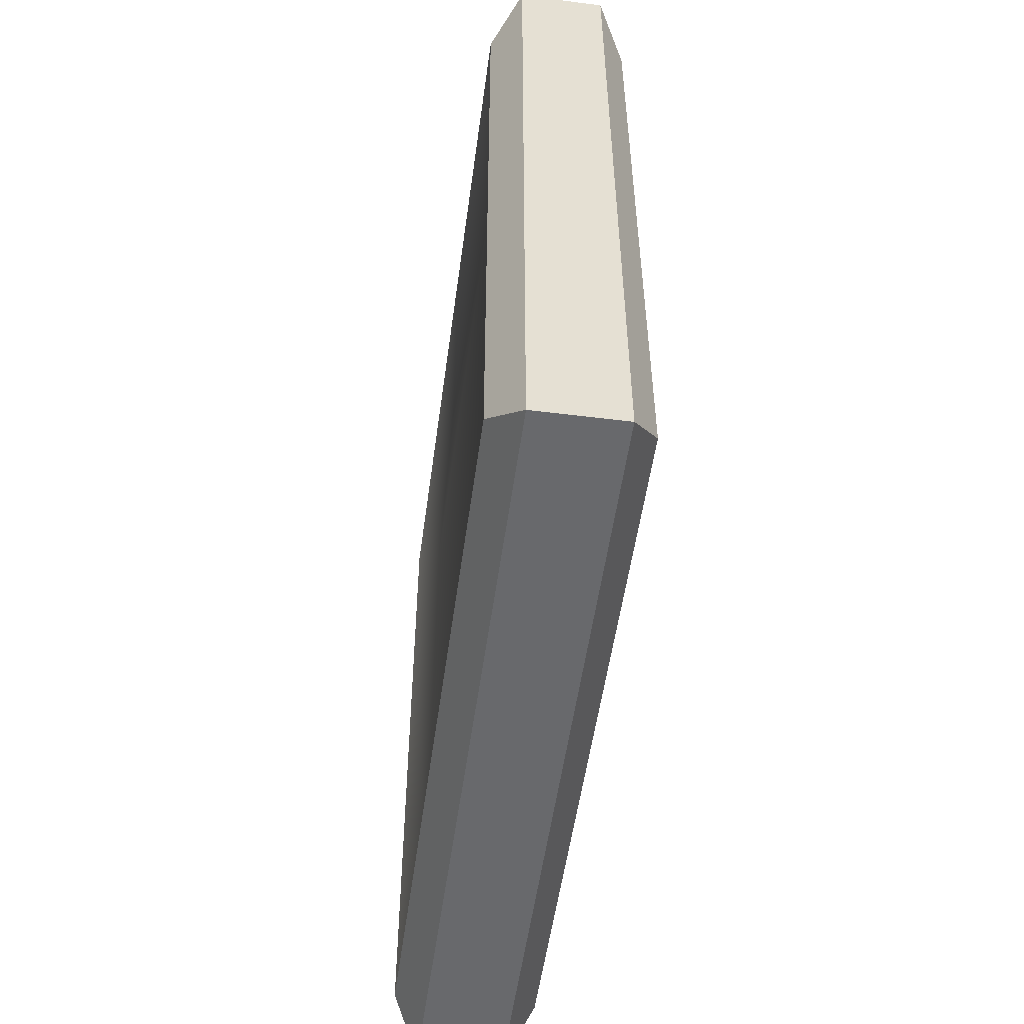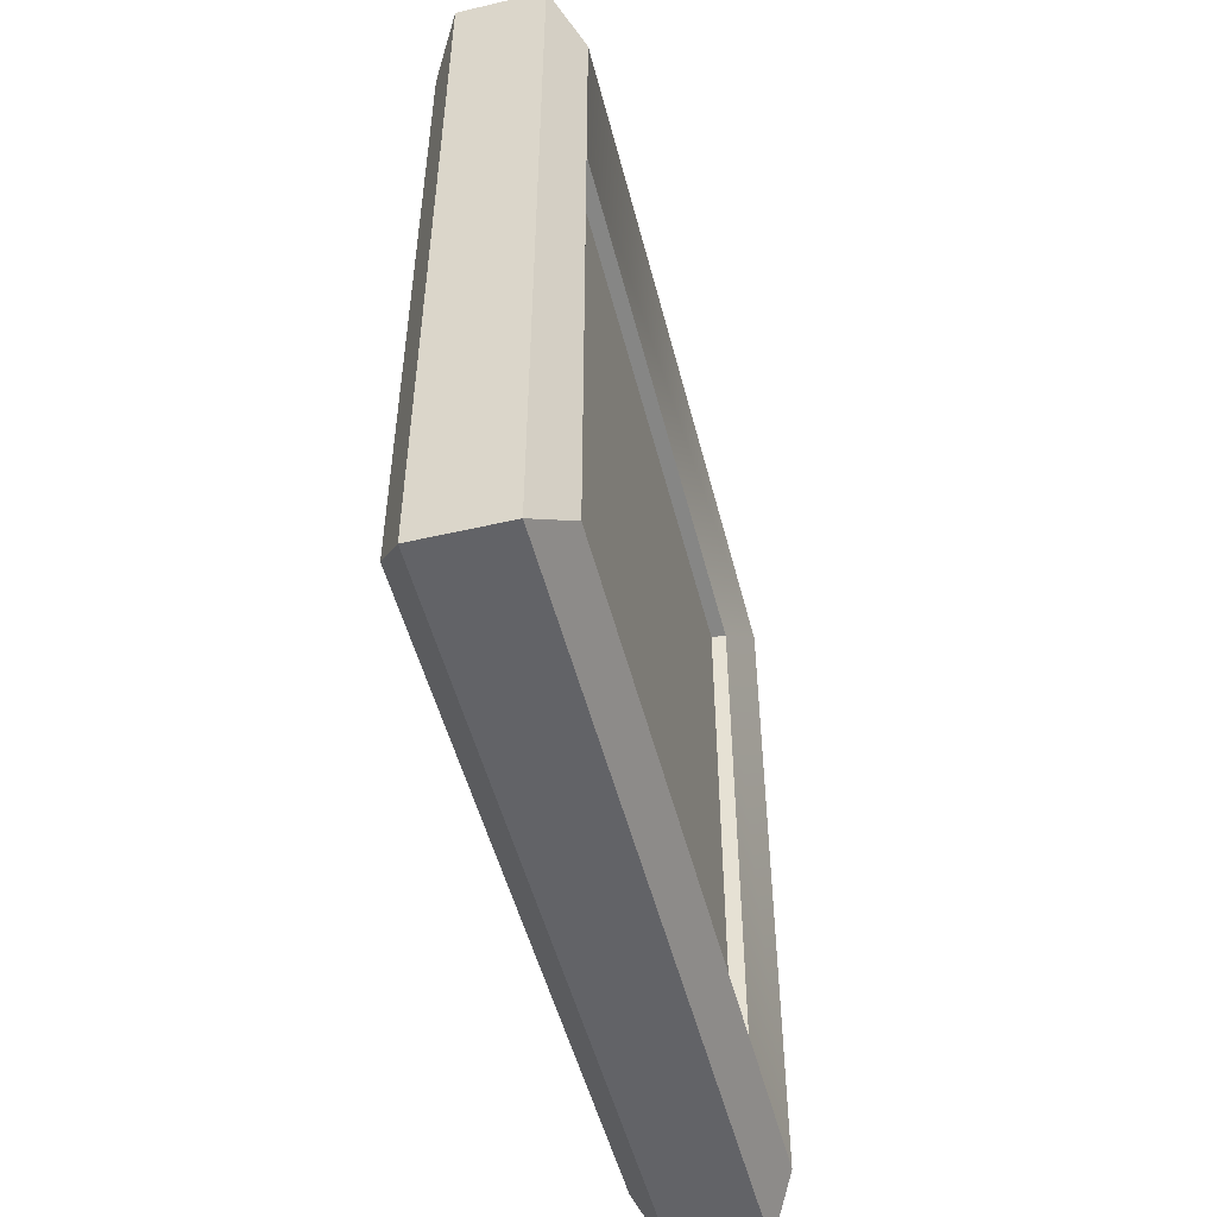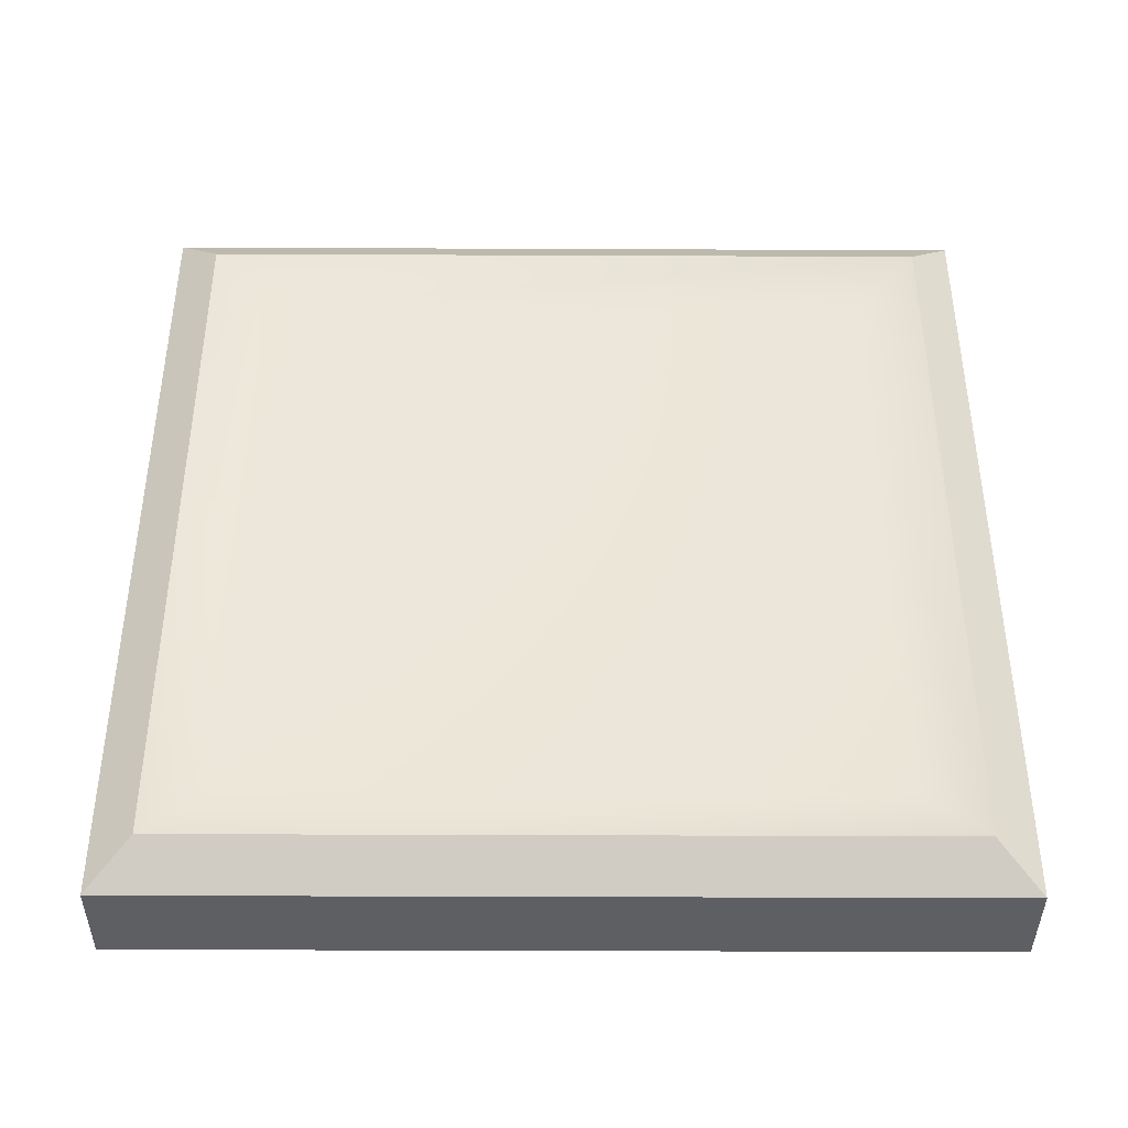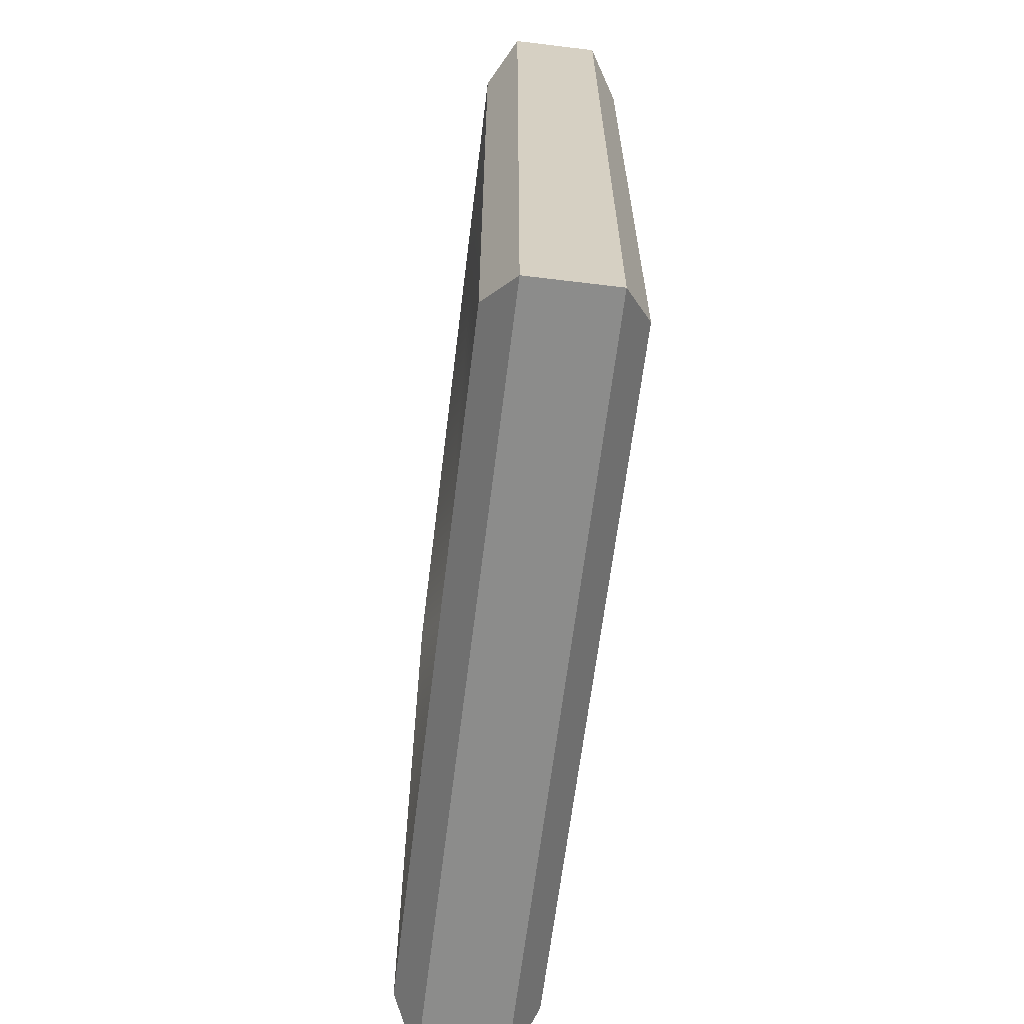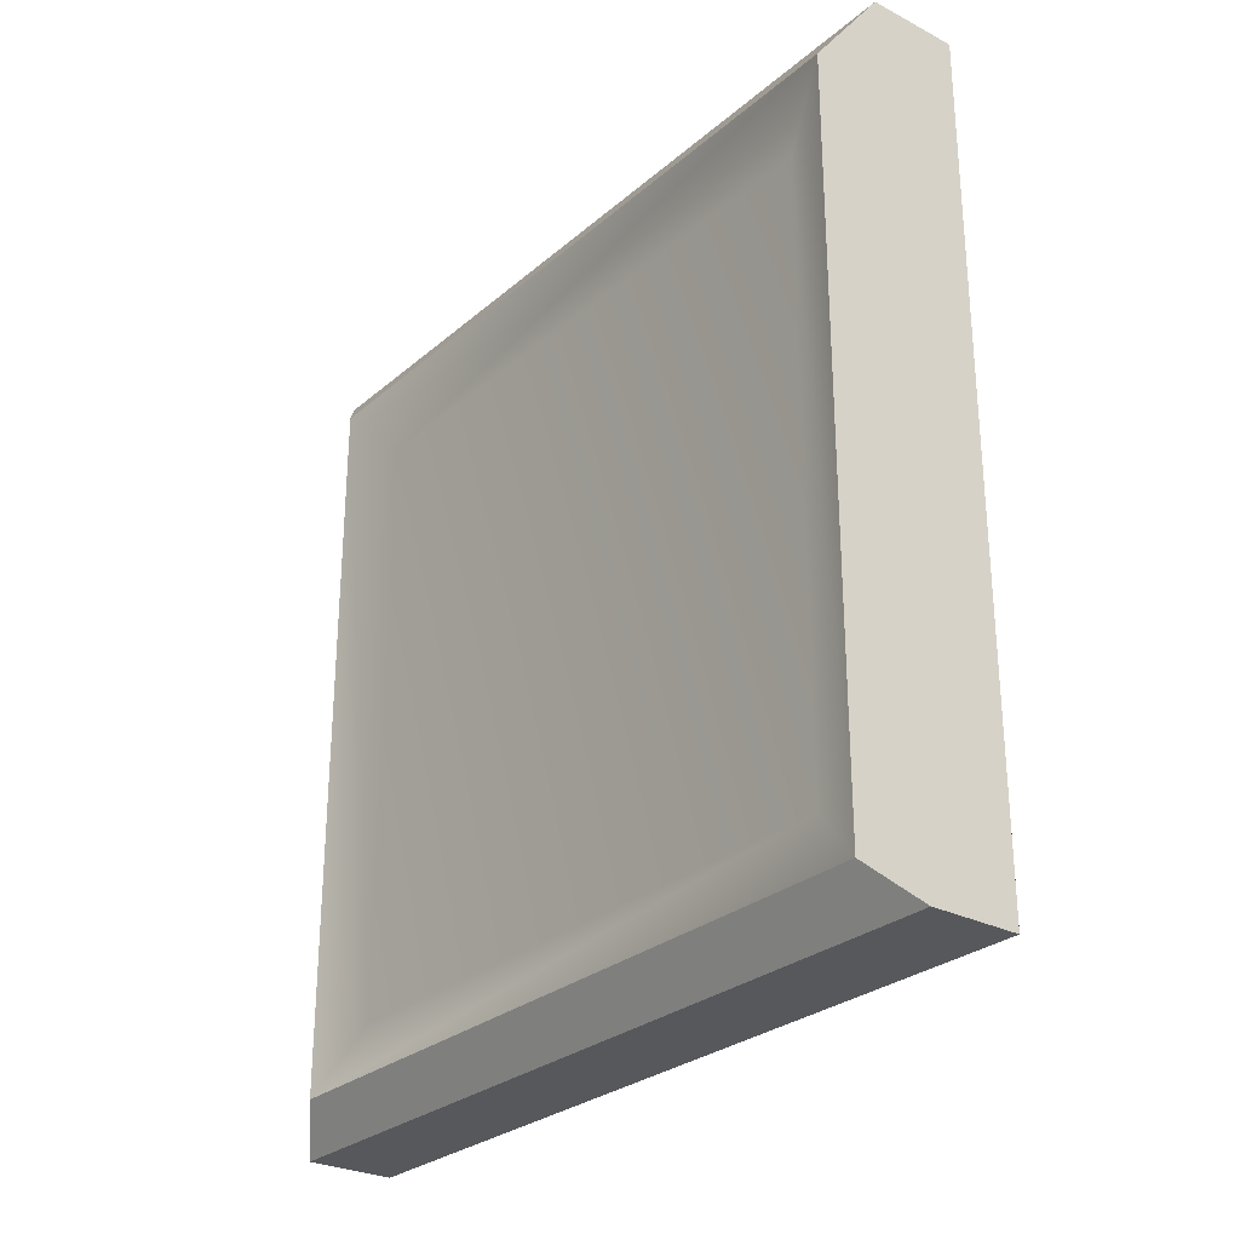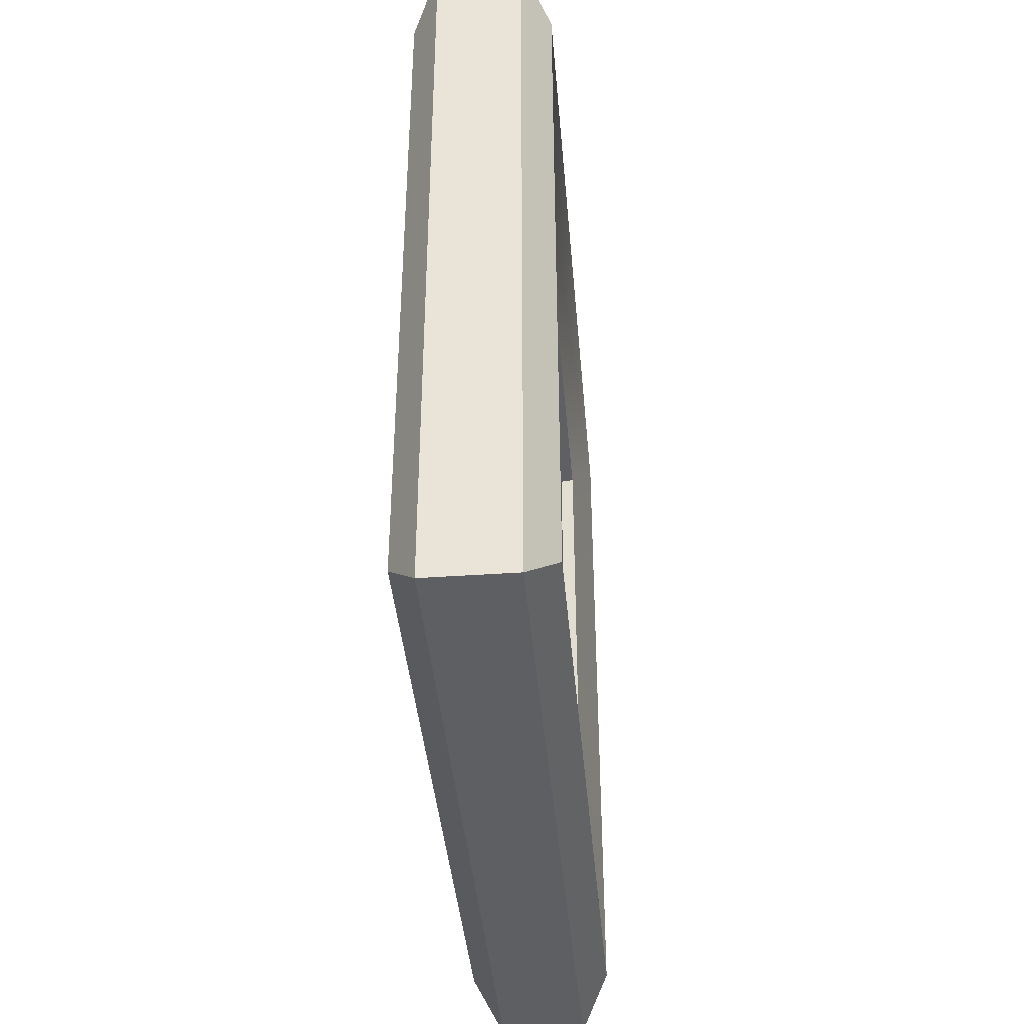
<metadata>
{"format":"obj","ext":"obj","renderer":"f3d","projection":"perspective","resolution":1024,"background":"white","views":[{"elev":-52.8,"azim":-7.7,"up":"+Y"},{"elev":-51.0,"azim":14.2,"up":"+Y"},{"elev":-40.3,"azim":-90.3,"up":"+Y"},{"elev":-64.1,"azim":173.0,"up":"+Y"},{"elev":-27.9,"azim":-38.1,"up":"+Z"},{"elev":-40.2,"azim":4.9,"up":"+Z"}]}
</metadata>
<code>
g default
v -2.662 2.811 3.775
v -2.438 2.811 3.775
v -2.662 4.11 3.775
v -2.438 4.11 3.775
v -2.662 4.11 2.468
v -2.438 4.11 2.468
v -2.662 2.811 2.468
v -2.438 2.811 2.468
v -2.393 2.68 3.906
v -2.455 2.589 3.999
v -2.455 4.332 3.999
v -2.393 4.24 3.906
v -2.644 2.589 3.999
v -2.707 2.68 3.906
v -2.707 4.24 3.906
v -2.644 4.332 3.999
v -2.455 4.332 2.244
v -2.393 4.24 2.337
v -2.707 4.24 2.337
v -2.644 4.332 2.244
v -2.455 2.589 2.244
v -2.393 2.68 2.337
v -2.707 2.68 2.337
v -2.644 2.589 2.244
v -2.467 2.832 2.49
v -2.467 2.832 3.753
v -2.467 4.088 2.49
v -2.467 4.088 3.753
g pCube4
f 26 25 27 28
f 7 1 3 5
f 9 10 21 22
f 10 9 12 11
f 11 12 18 17
f 13 14 23 24
f 14 13 16 15
f 15 16 20 19
f 17 18 22 21
f 19 20 24 23
f 13 10 11 16
f 16 11 17 20
f 20 17 21 24
f 24 21 10 13
f 2 4 12 9
f 3 1 14 15
f 4 6 18 12
f 5 3 15 19
f 6 8 22 18
f 7 5 19 23
f 8 2 9 22
f 1 7 23 14
f 2 8 25 26
f 8 6 27 25
f 6 4 28 27
f 4 2 26 28

</code>
